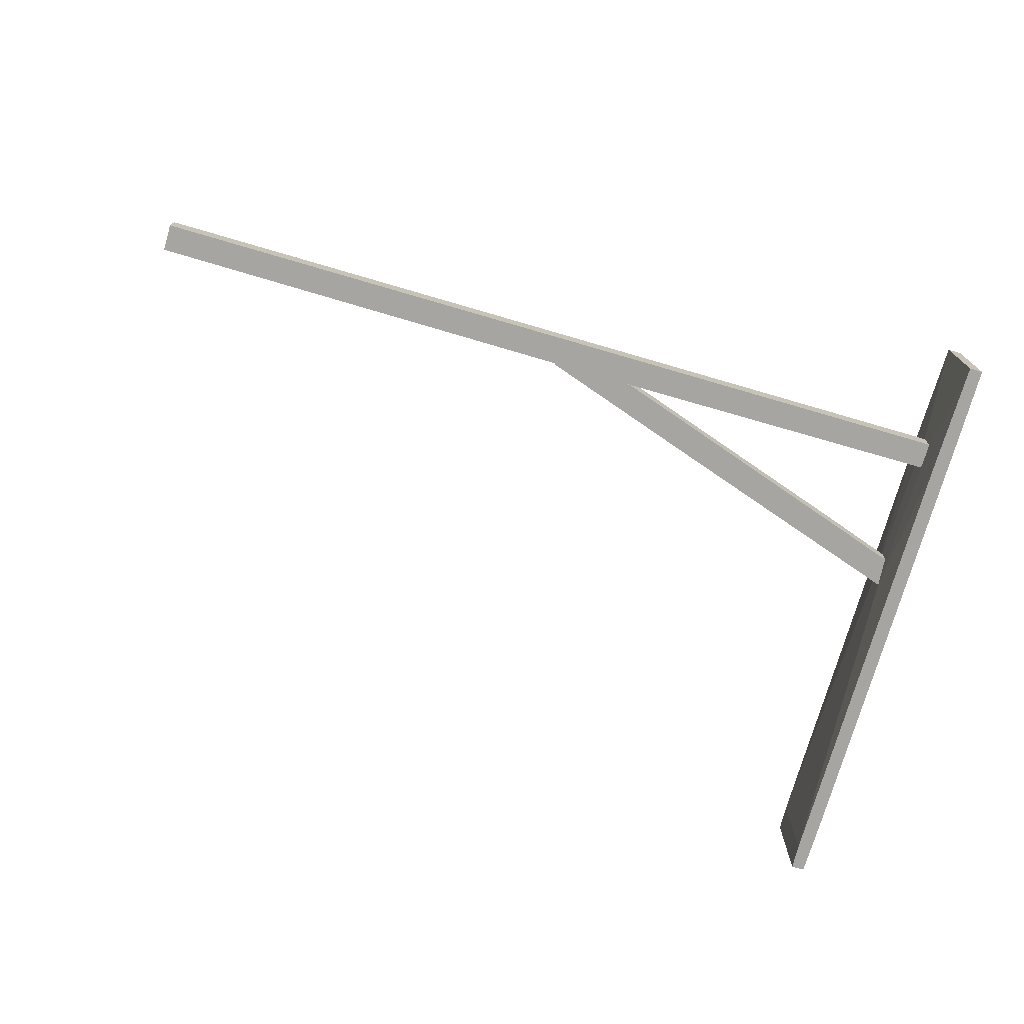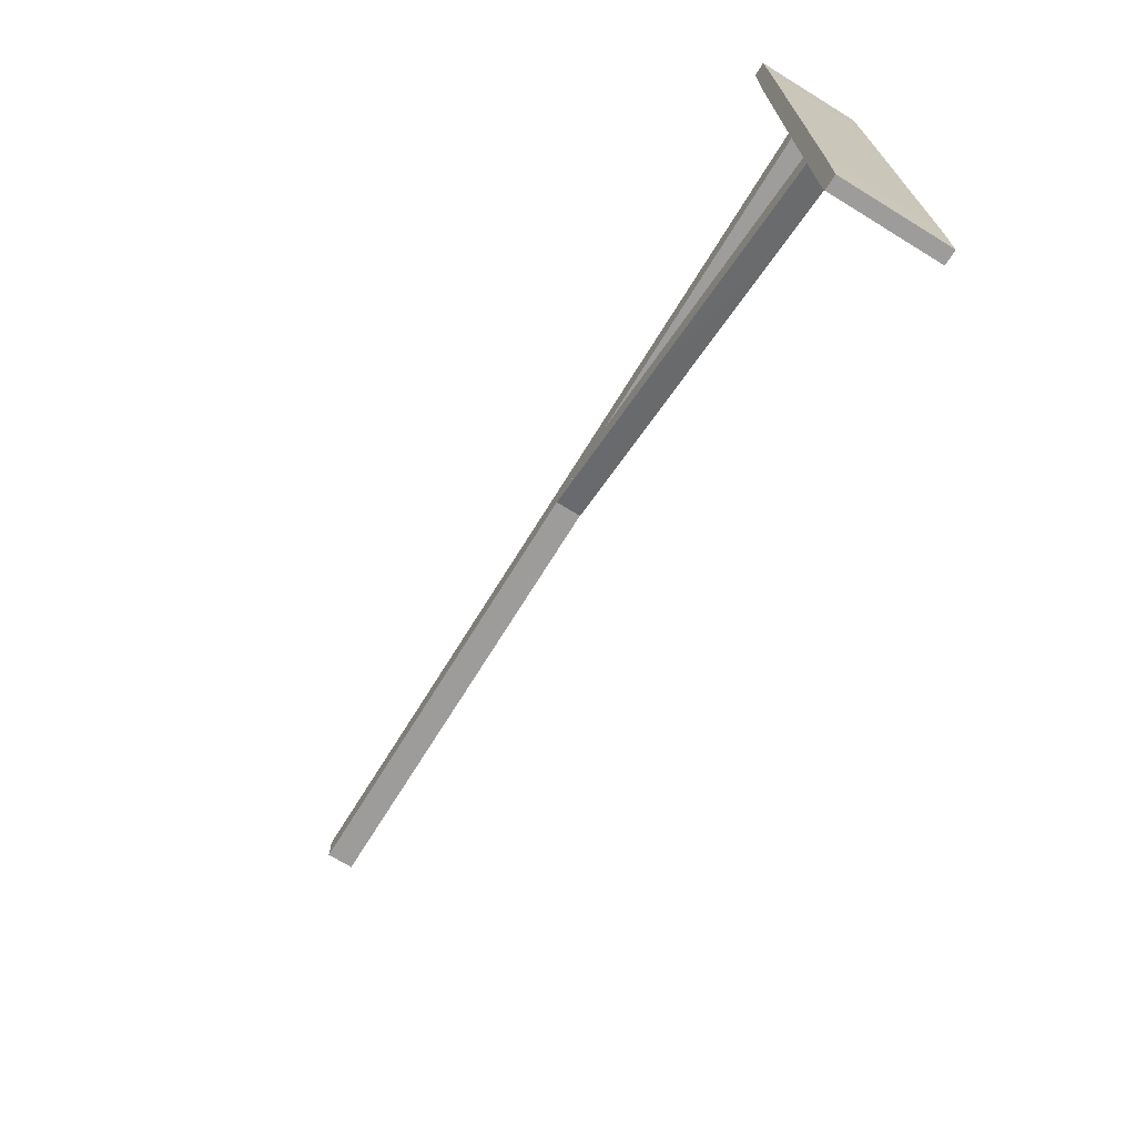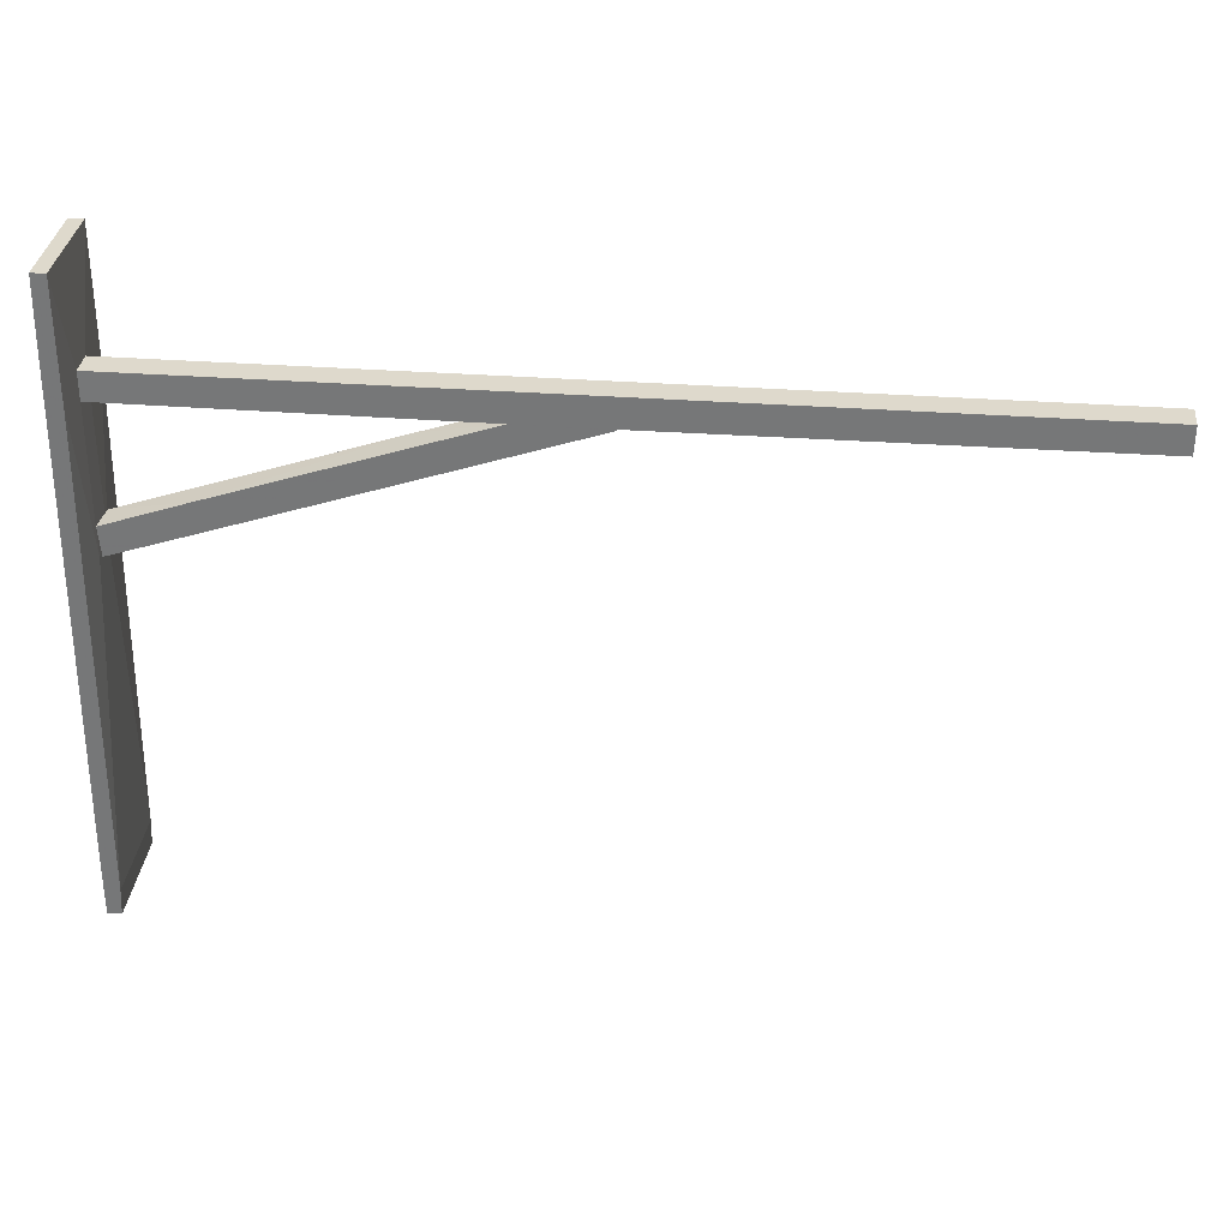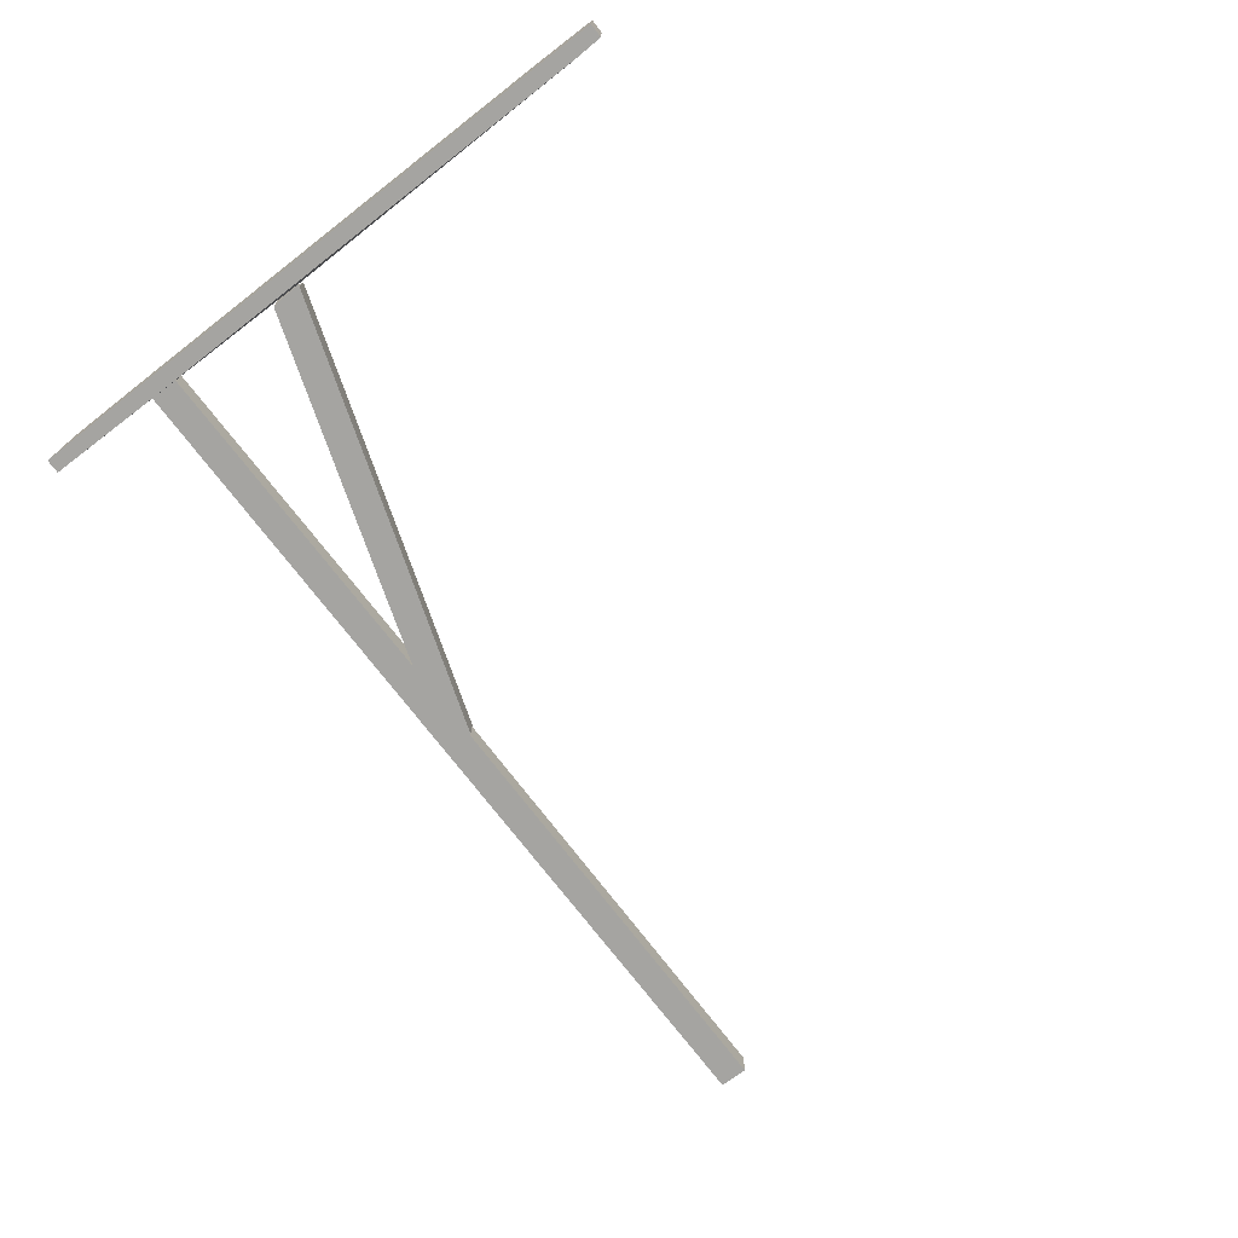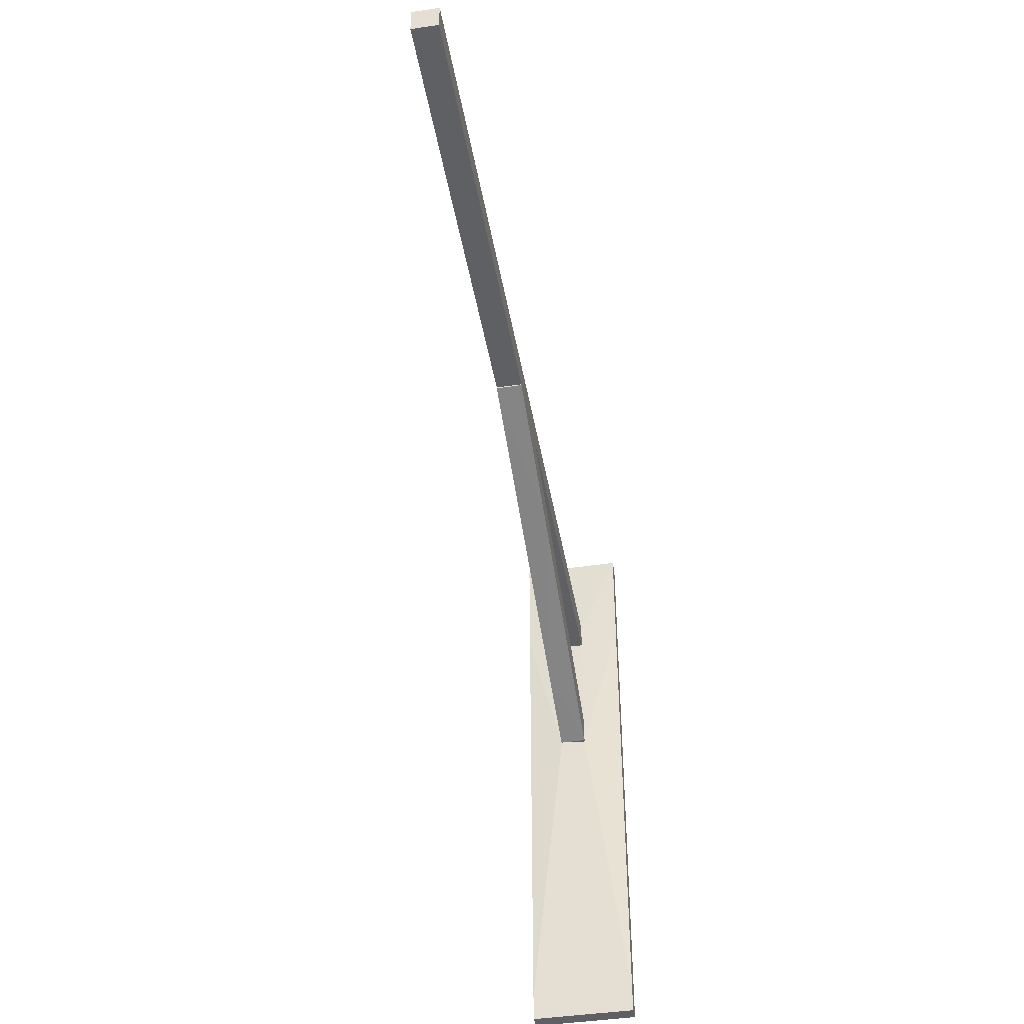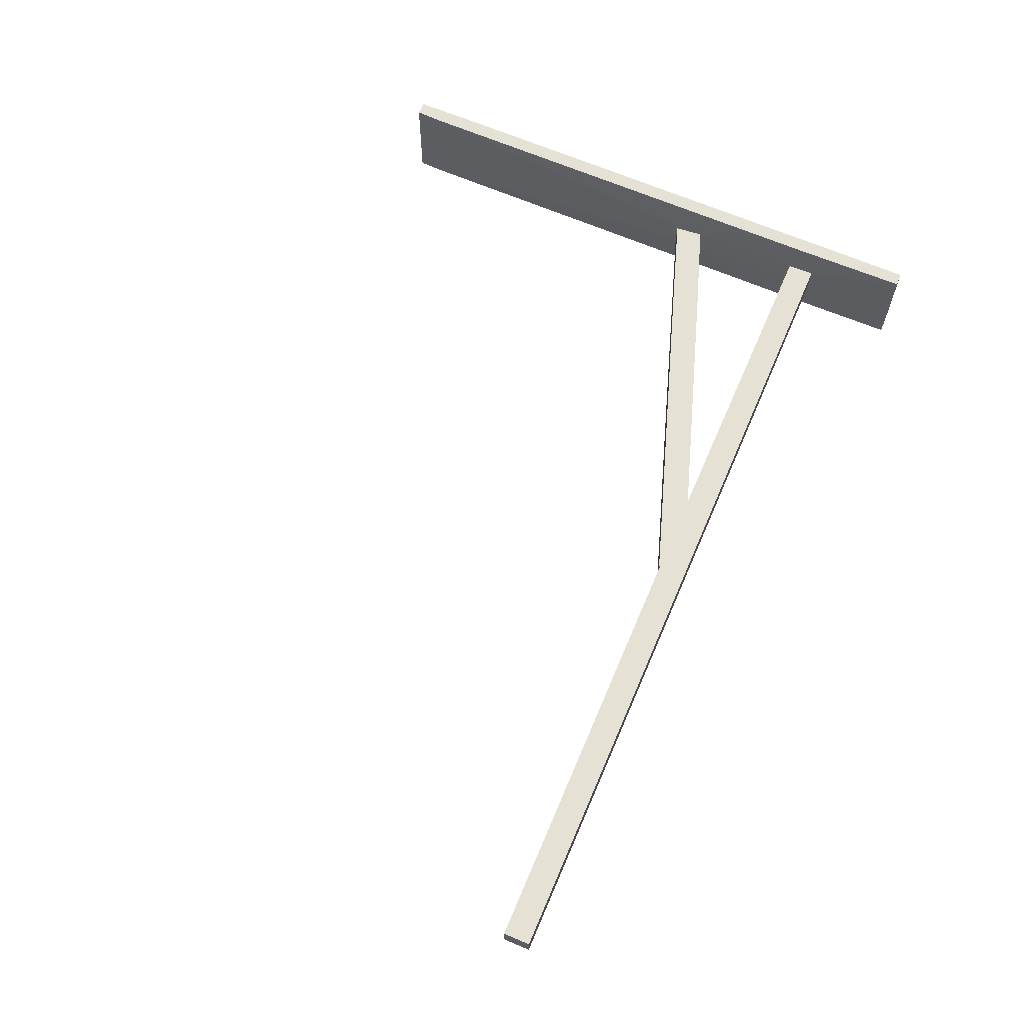
<metadata>
{"format":"obj","ext":"obj","renderer":"f3d","projection":"perspective","resolution":1024,"background":"white","views":[{"elev":-73.7,"azim":-16.3,"up":"+Y"},{"elev":-70.3,"azim":58.4,"up":"+Z"},{"elev":32.2,"azim":-174.0,"up":"+Z"},{"elev":-73.3,"azim":127.2,"up":"+Y"},{"elev":-43.9,"azim":-80.2,"up":"+Z"},{"elev":64.7,"azim":-66.9,"up":"+Y"}]}
</metadata>
<code>
o convex_0
v 0.04979 0.005793 -0.001018
v 0.04783 -0.00583 0.0218
v 0.04769 -0.001207 0.004295
v 0.05007 -0.005828 -0.03464
v 0.04937 -0.005828 0.03469
v 0.04783 0.005793 0.03469
v 0.04853 0.005793 -0.03464
v 0.04839 -0.005828 -0.03169
v 0.04937 0.005793 0.03469
v 0.05007 0.005793 -0.03464
v 0.04783 -0.00583 0.03469
v 0.04769 0.001731 0.004295
v 0.05007 -0.005828 -0.02777
v 0.04839 0.005793 -0.03169
v 0.04853 -0.005828 -0.03464
v 0.04951 -0.005828 0.02573
v 0.04769 0.001731 0.02348
v 0.04783 0.005793 0.0218
v 0.05007 0.005793 -0.02777
v 0.04951 0.005793 0.02573
v 0.04769 -0.001207 0.02348
f 11 17 21
f 6 1 7
f 2 3 8
f 6 5 9
f 1 6 9
f 4 7 10
f 7 1 10
f 3 2 11
f 2 4 11
f 5 6 11
f 8 3 12
f 4 10 13
f 11 4 13
f 6 7 14
f 7 8 14
f 8 12 14
f 4 2 15
f 7 4 15
f 2 8 15
f 8 7 15
f 9 5 16
f 5 11 16
f 13 1 16
f 11 13 16
f 11 6 17
f 12 3 17
f 6 12 17
f 12 6 18
f 6 14 18
f 14 12 18
f 10 1 19
f 1 13 19
f 13 10 19
f 1 9 20
f 16 1 20
f 9 16 20
f 3 11 21
f 17 3 21
o convex_1
v 0.009318 0.001733 0.02026
v 0.04741 -0.001208 0.004301
v 0.04741 0.001733 0.004301
v -0.00035 -0.001208 0.02012
v 0.04741 -0.001208 0.007661
v -0.00035 0.001733 0.02012
v 0.04769 0.001733 0.00752
v 0.009318 -0.001208 0.02026
v 0.0173 -0.001208 0.01424
v 0.03859 0.001733 0.0106
v -0.00035 -0.001208 0.02026
v 0.04769 -0.001208 0.004301
v 0.0376 0.001733 0.007522
v 0.01828 -0.001208 0.01732
v -0.00035 0.001733 0.02026
f 27 32 36
f 25 23 26
f 22 24 27
f 24 22 28
f 25 26 29
f 23 25 30
f 25 27 30
f 28 22 31
f 26 28 31
f 27 25 32
f 29 22 32
f 25 29 32
f 23 24 33
f 26 23 33
f 24 28 33
f 28 26 33
f 24 23 34
f 27 24 34
f 23 30 34
f 30 27 34
f 22 29 35
f 29 26 35
f 31 22 35
f 26 31 35
f 22 27 36
f 32 22 36
o convex_2
v 0.04769 0.001733 0.02349
v -0.000779 -0.001208 0.02026
v -0.05007 -0.001208 0.0204
v -0.000779 0.001733 0.02026
v -0.05007 0.001733 0.02349
v 0.04769 -0.001208 0.02349
v -0.05007 -0.001208 0.02349
v 0.04769 -0.001208 0.0204
v -0.05007 0.001733 0.0204
v 0.04769 0.001733 0.0204
v 0.008886 -0.001208 0.02026
v 0.008886 0.001733 0.02026
f 46 47 48
f 38 39 40
f 37 40 41
f 39 38 42
f 37 41 42
f 41 39 43
f 39 42 43
f 42 41 43
f 42 38 44
f 37 42 44
f 40 39 45
f 41 40 45
f 39 41 45
f 40 37 46
f 37 44 46
f 46 44 47
f 38 40 47
f 44 38 47
f 47 40 48
f 40 46 48

</code>
